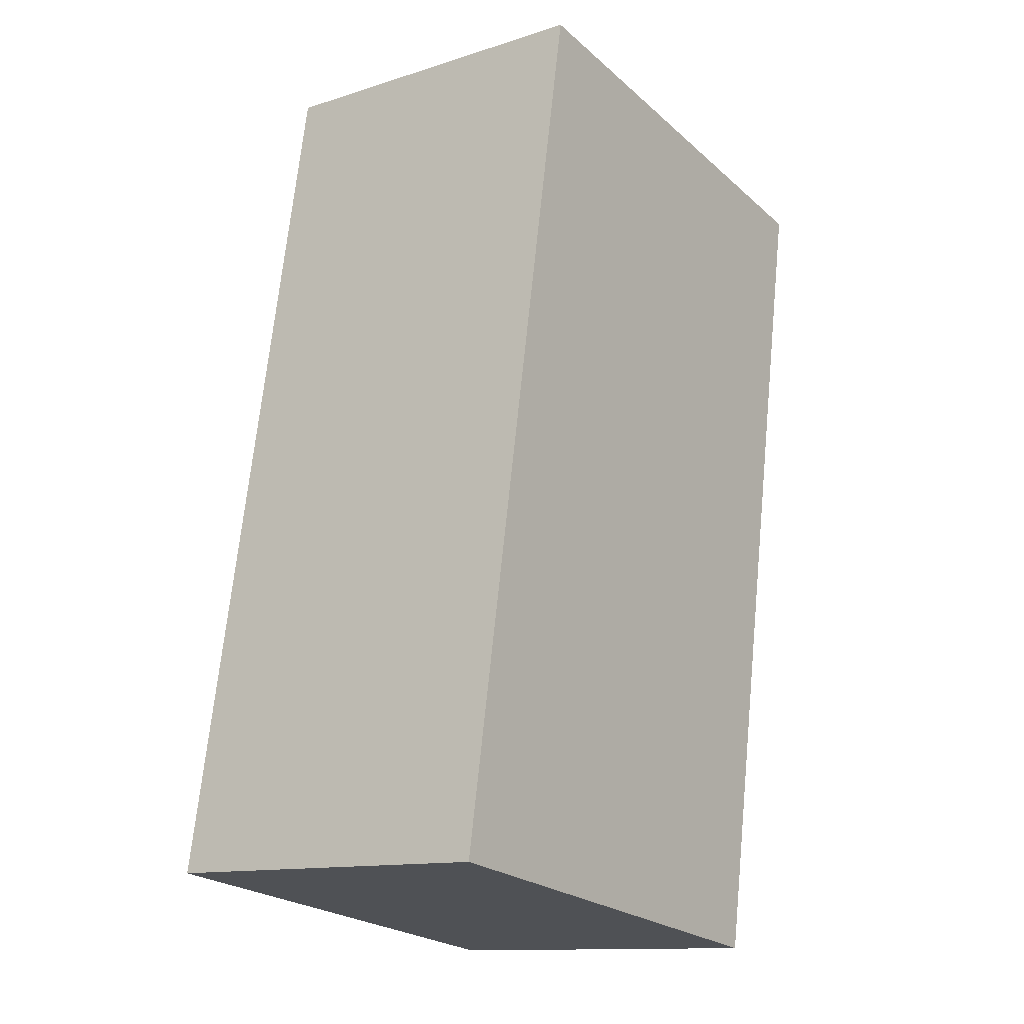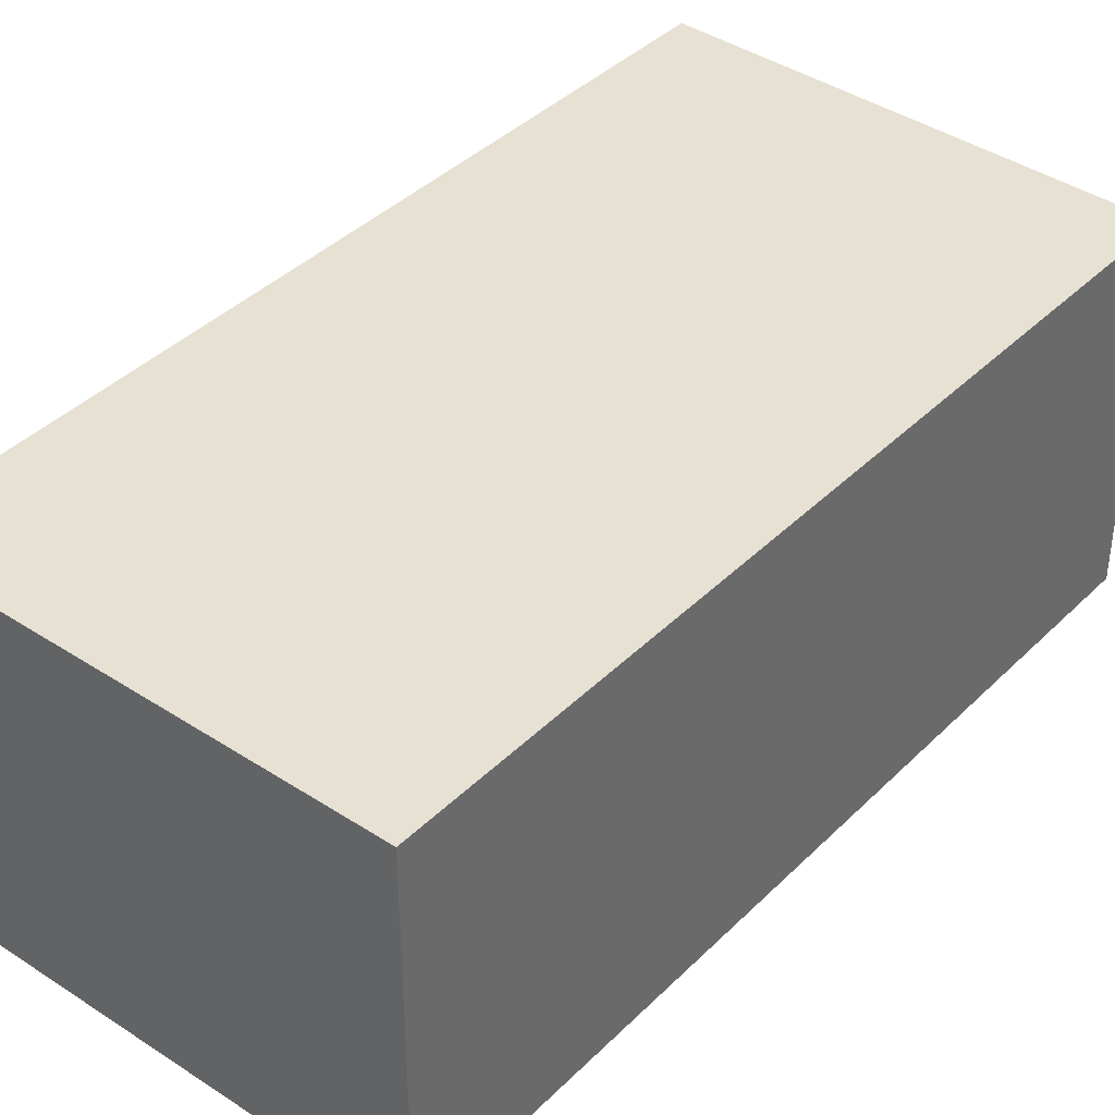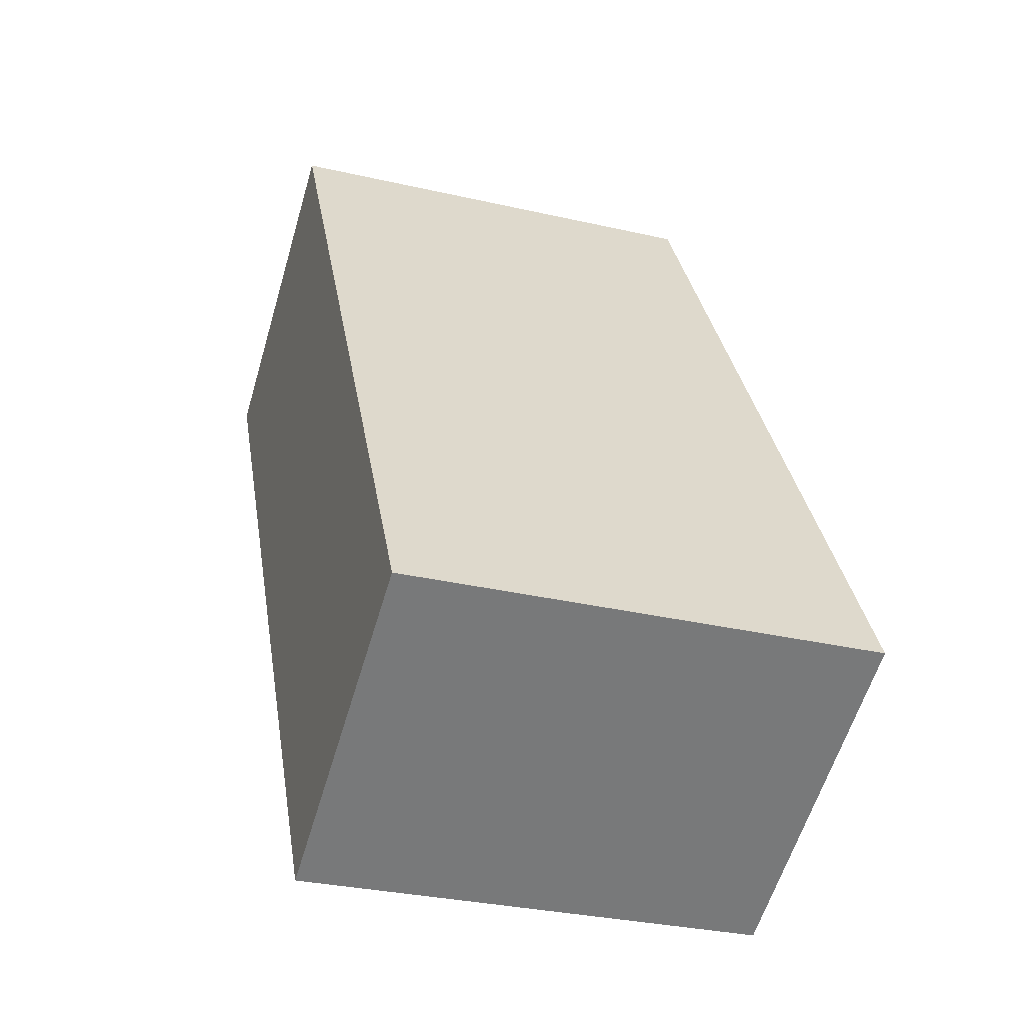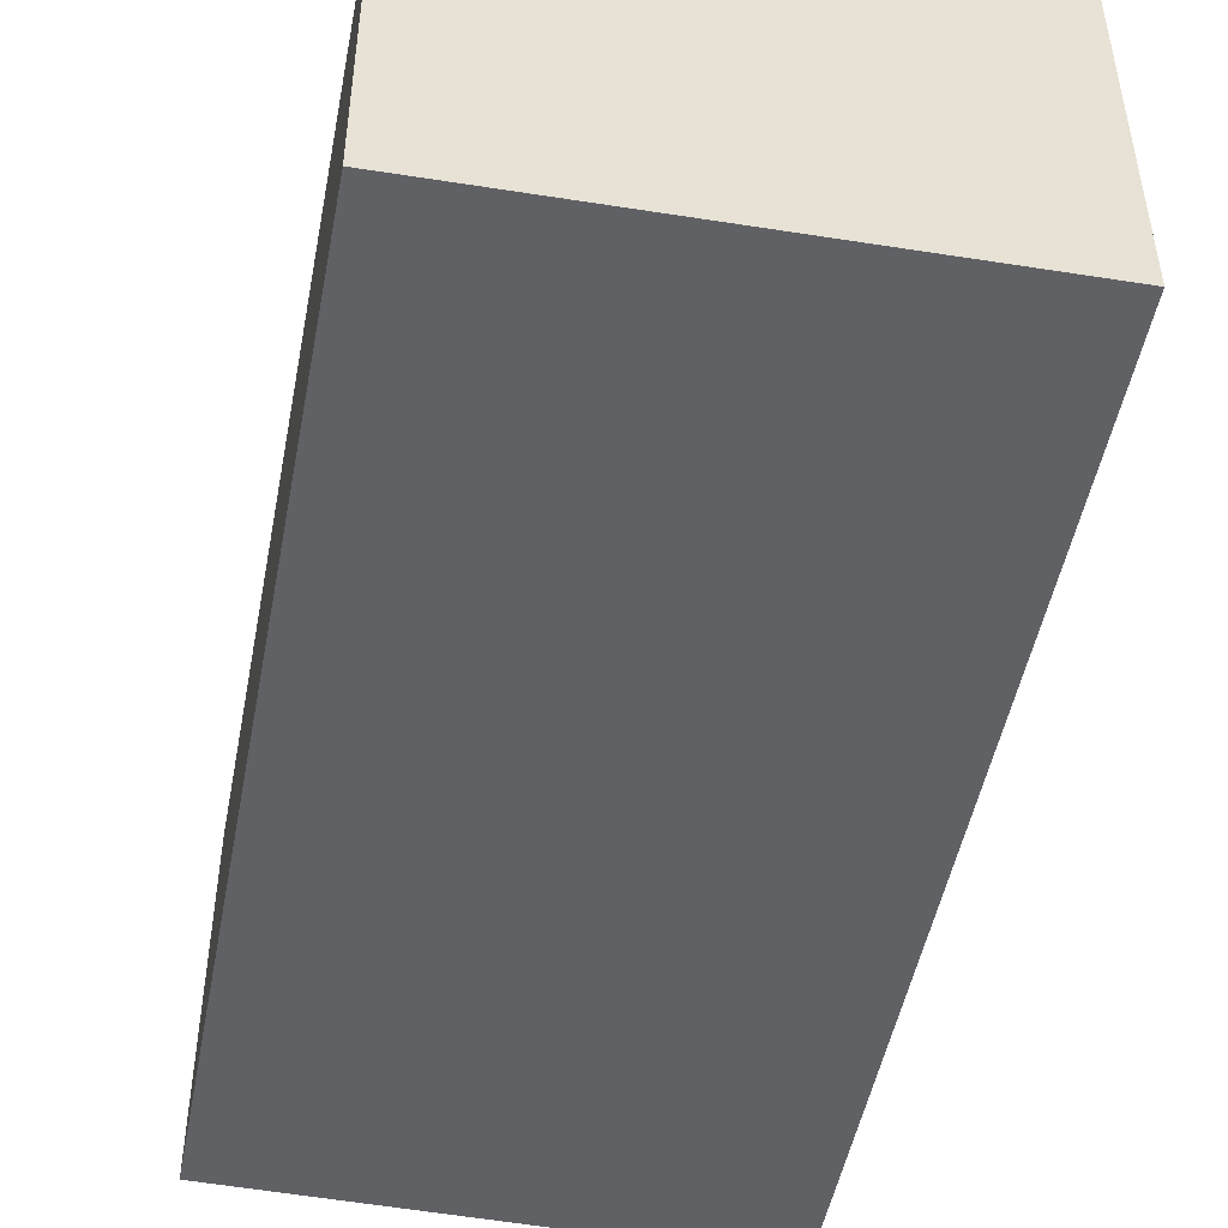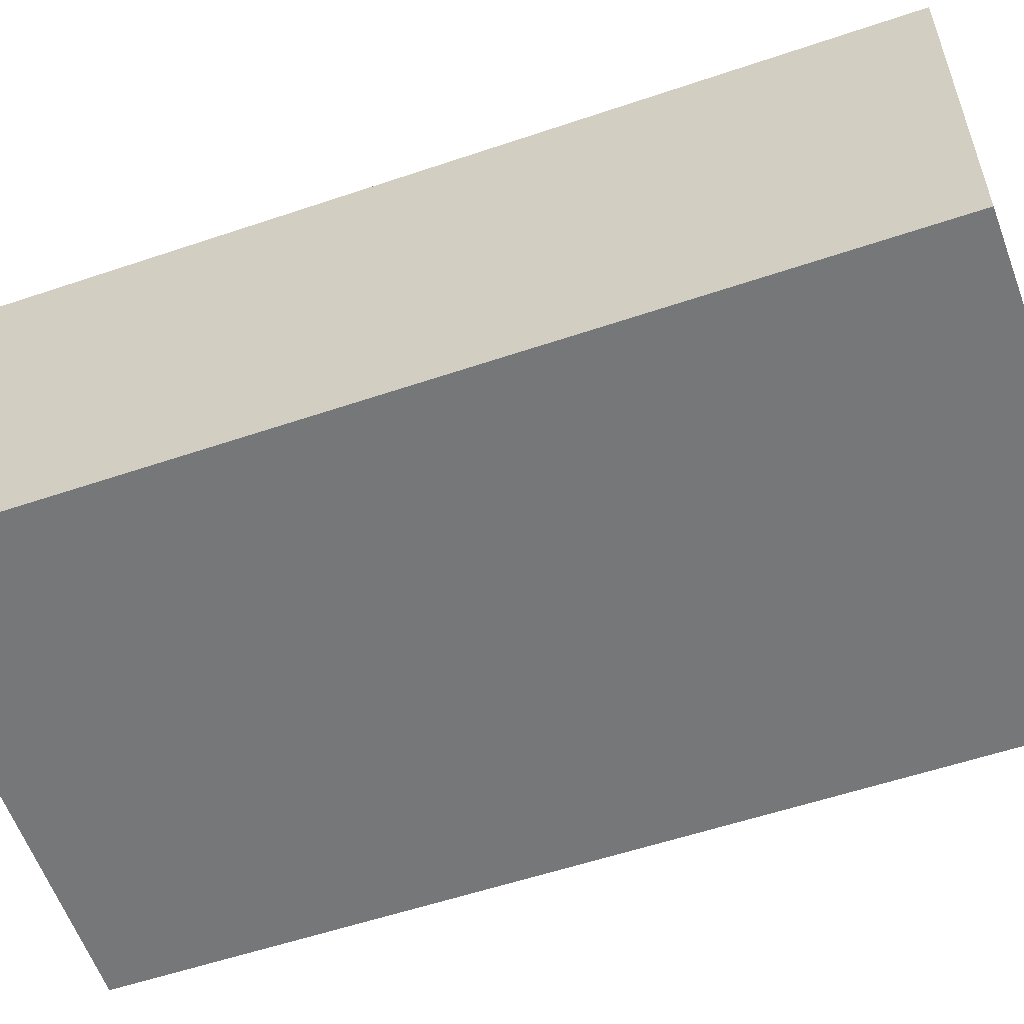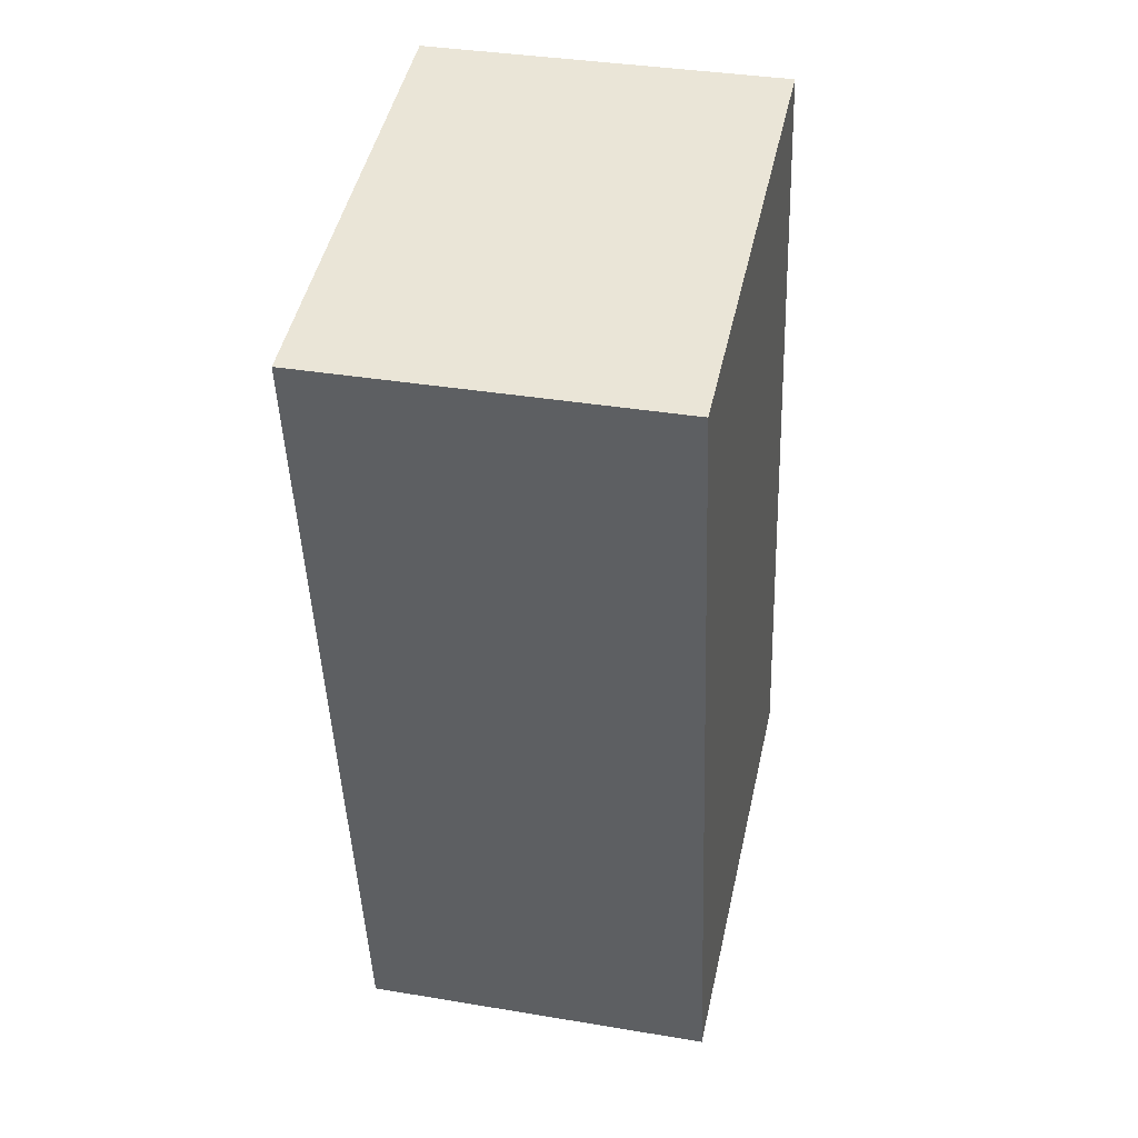
<metadata>
{"format":"obj","ext":"obj","renderer":"f3d","projection":"perspective","resolution":1024,"background":"white","views":[{"elev":-12.7,"azim":-53.4,"up":"+Z"},{"elev":39.6,"azim":49.2,"up":"+Y"},{"elev":-59.7,"azim":163.5,"up":"+Z"},{"elev":-49.7,"azim":178.8,"up":"+Y"},{"elev":-57.1,"azim":119.0,"up":"+Y"},{"elev":36.0,"azim":102.4,"up":"+Z"}]}
</metadata>
<code>
v  4.916 3.765 -0.752
v  1.595 3.765 9.243
v  6.449 3.765 8.368
v  0 3.765 2.305e-16
v  6.449 -5.124e-16 8.368
v  4.916 4.605e-17 -0.752
v  0 0 0
v  1.595 -5.66e-16 9.243
g defaultobject
f 1 2 3
f 2 1 4
f 5 1 3
f 1 5 6
f 6 4 1
f 4 6 7
f 7 2 4
f 2 7 8
f 8 3 2
f 3 8 5
f 5 7 6
f 7 5 8

</code>
